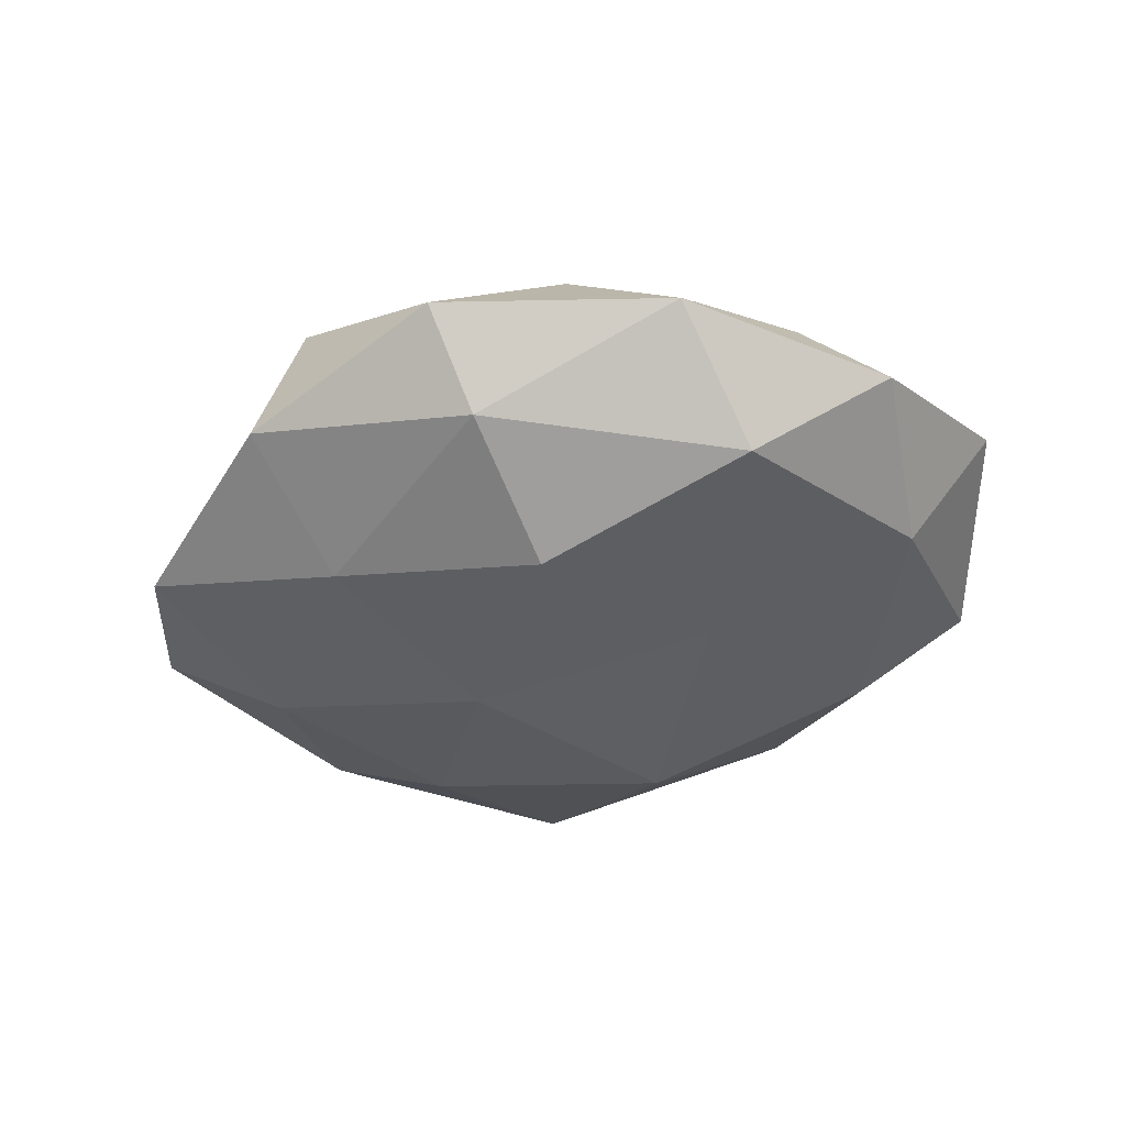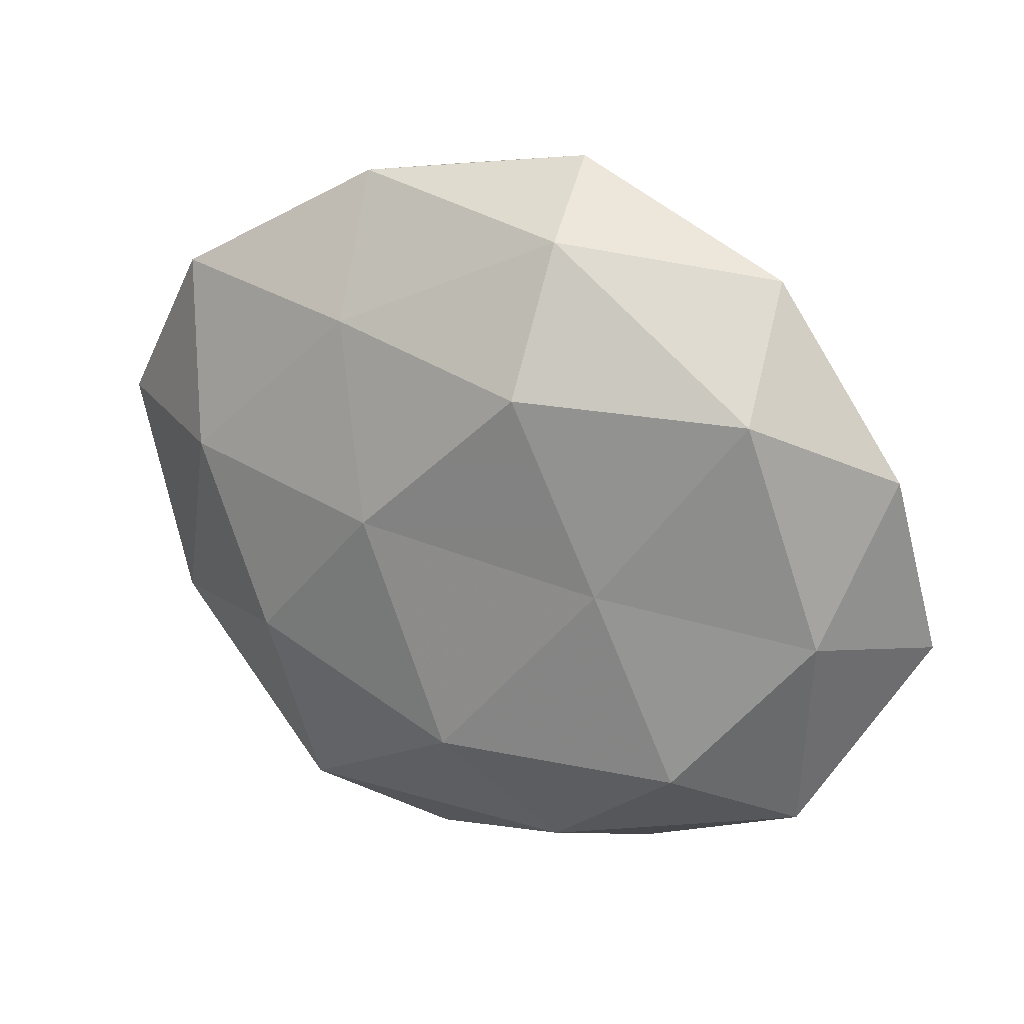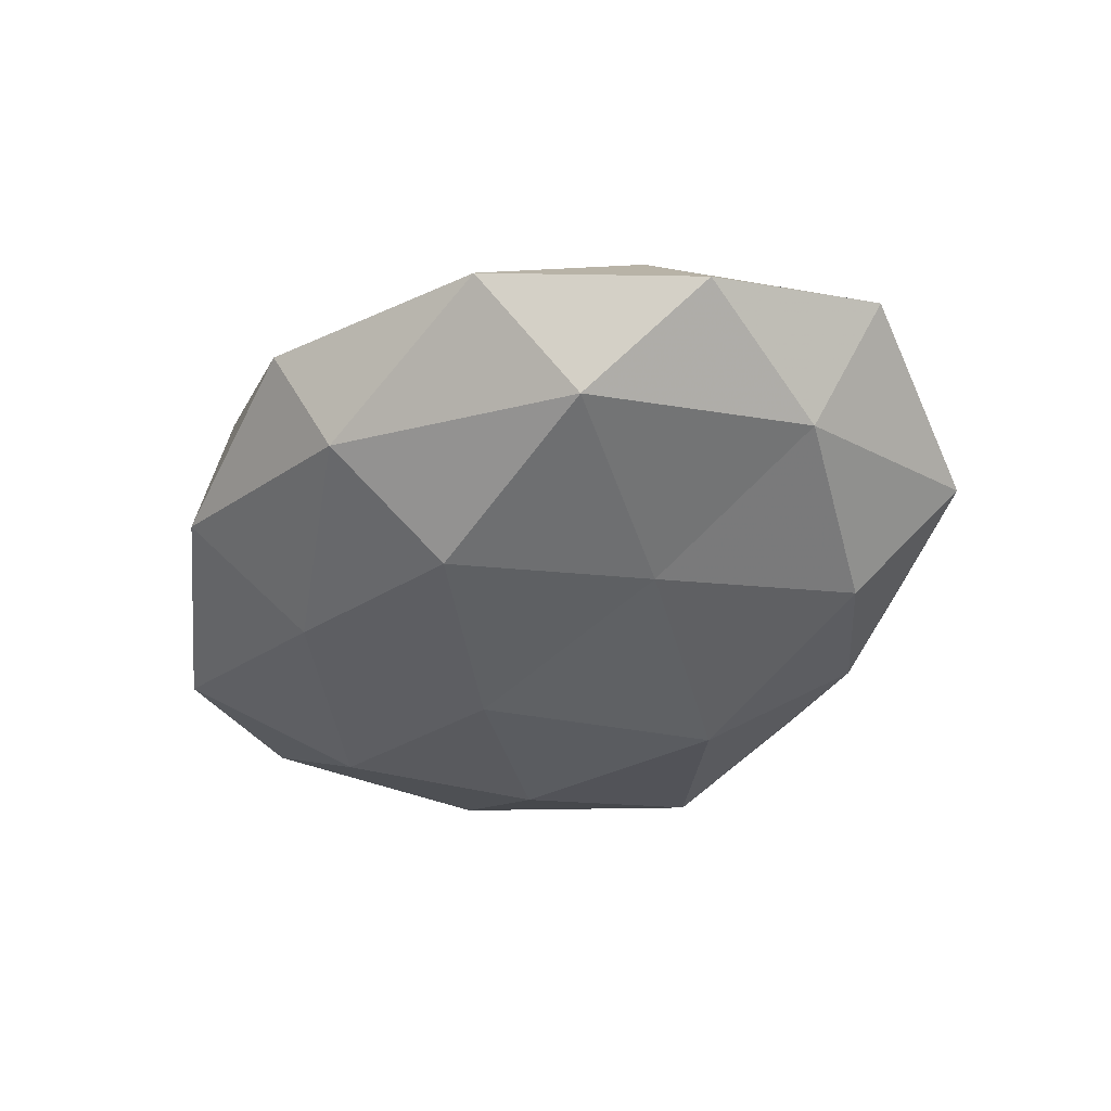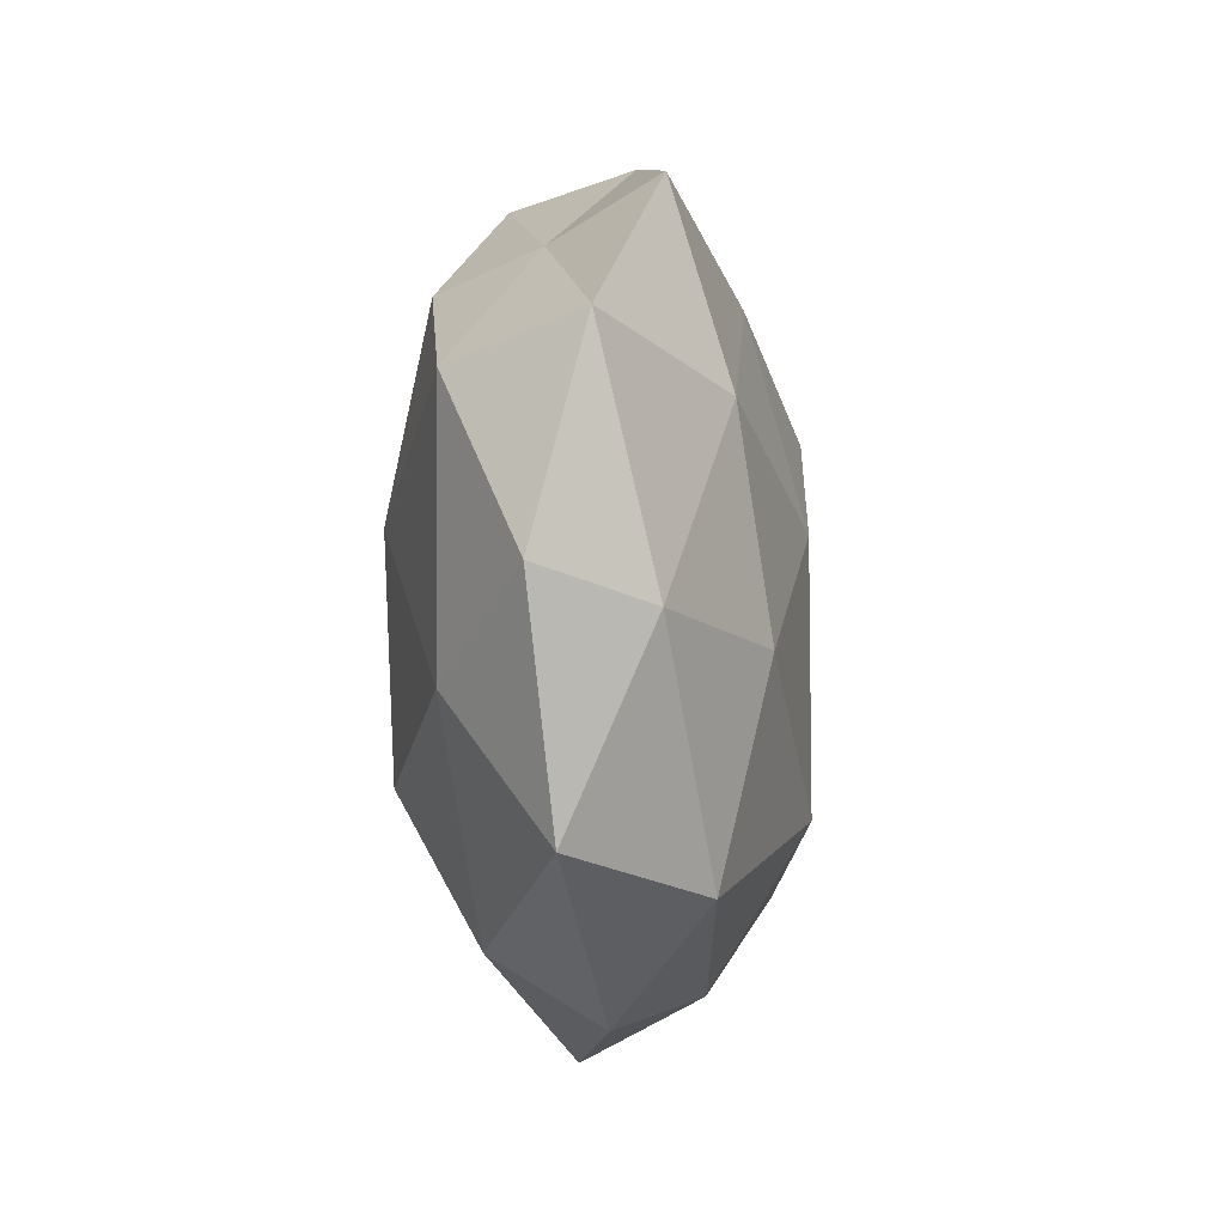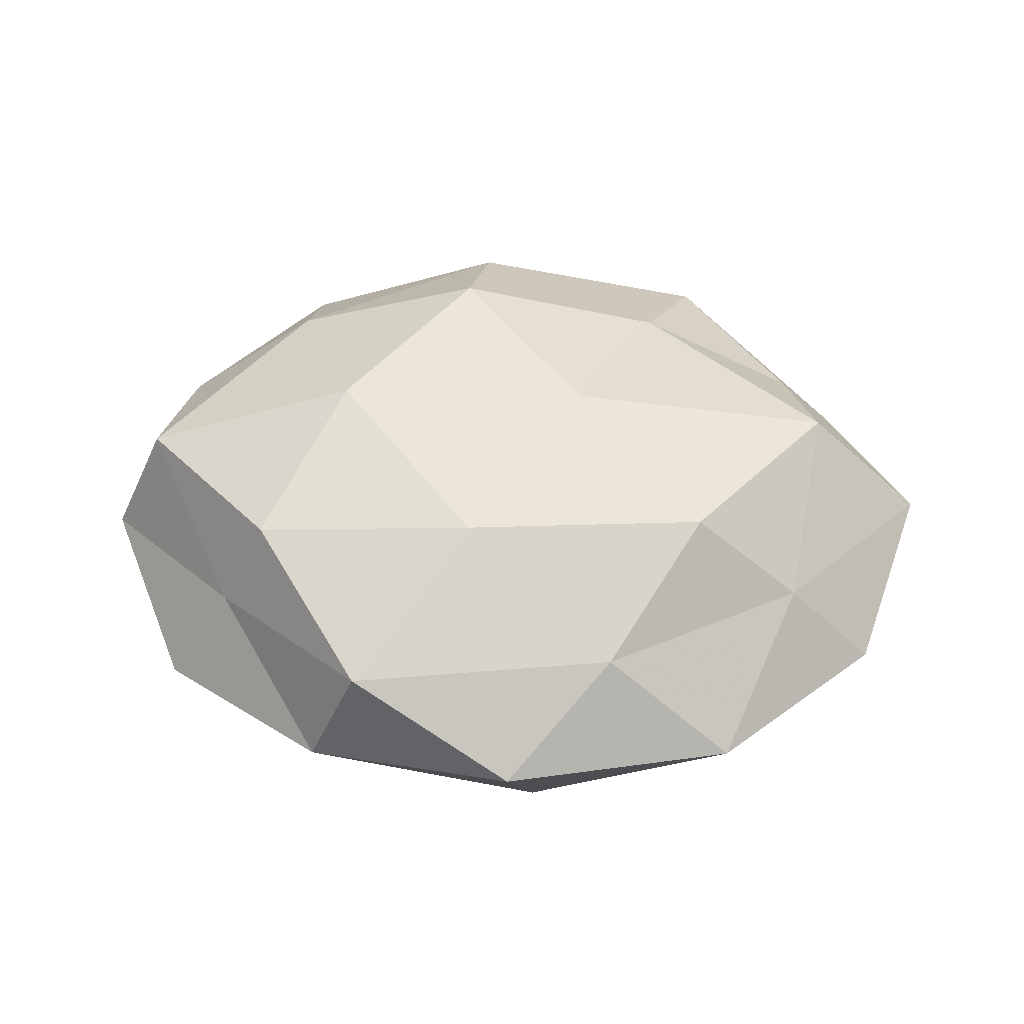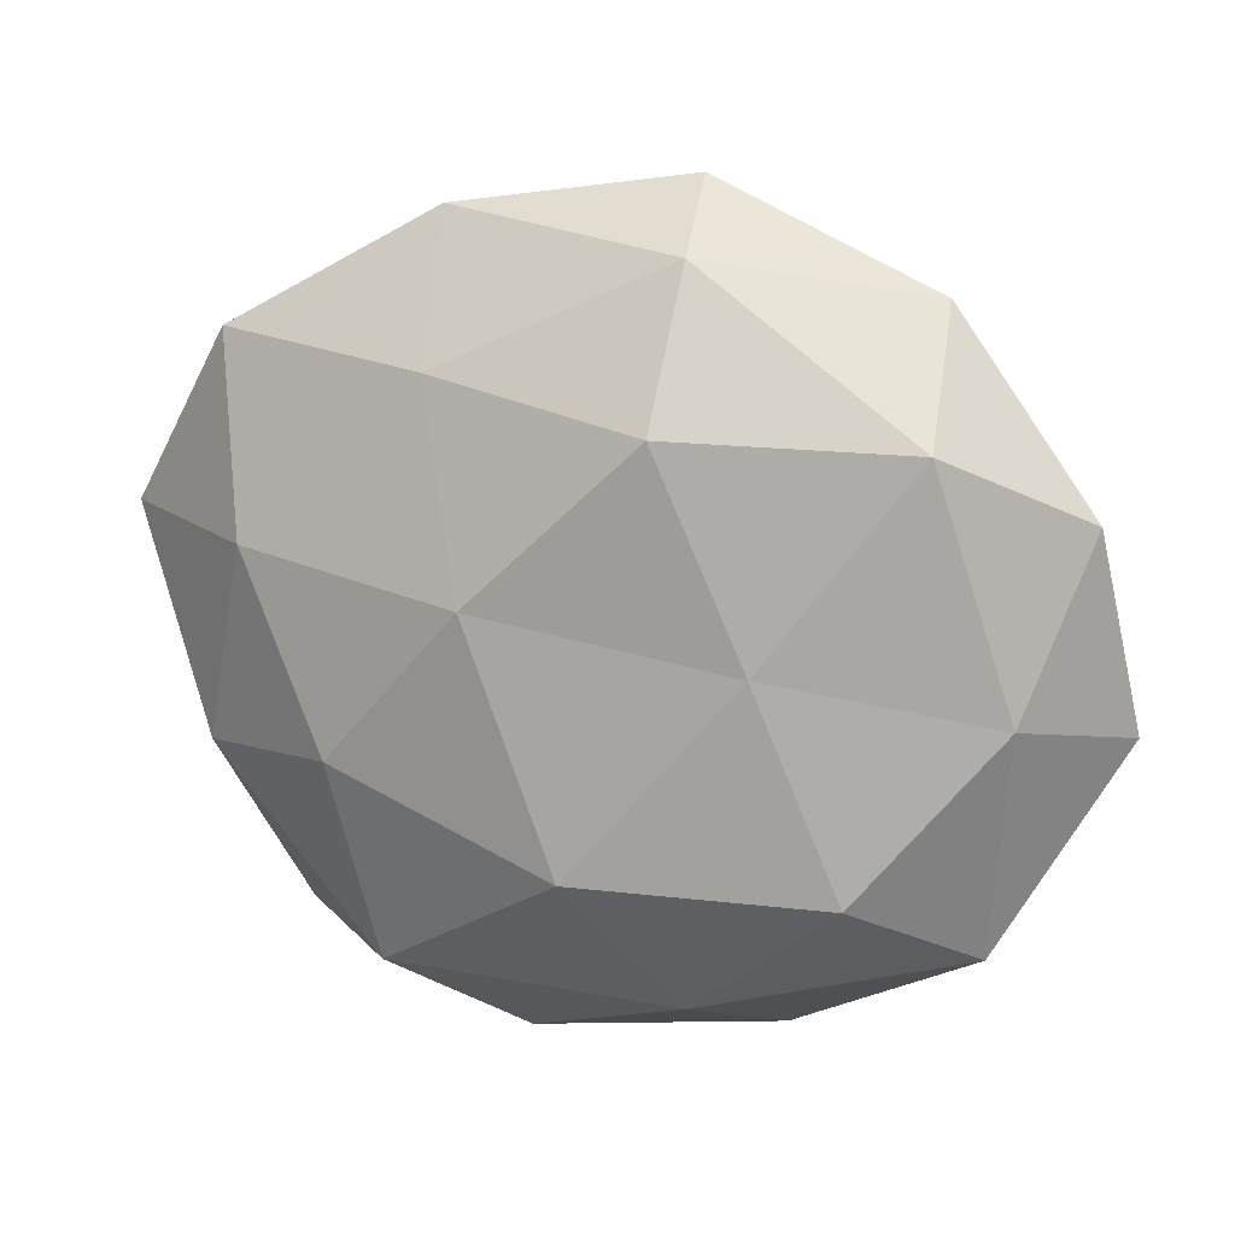
<metadata>
{"format":"obj","ext":"obj","renderer":"f3d","projection":"perspective","resolution":1024,"background":"white","views":[{"elev":-39.2,"azim":-150.3,"up":"+Z"},{"elev":21.7,"azim":-153.5,"up":"+Y"},{"elev":-42.1,"azim":-124.2,"up":"+Z"},{"elev":-19.3,"azim":95.0,"up":"+Y"},{"elev":46.6,"azim":-168.4,"up":"+Z"},{"elev":13.1,"azim":-160.6,"up":"+Y"}]}
</metadata>
<code>
v 0.04719 -0.01578 -0.009289
v 0.001193 0.02414 0.02094
v 0.0587 0.01102 -0.003416
v -0.02145 -0.0004553 -0.01988
v -0.03789 0.03817 -0.001254
v -0.04367 0.01639 0.009049
v -0.01599 -0.02751 0.01654
v -0.03721 -0.02669 0.008607
v 0.03653 -0.01991 0.01422
v 0.01132 -0.02308 0.0225
v 0.05202 0.00809 0.0124
v -0.009246 -0.003265 0.02227
v 0.02807 -0.01413 -0.01937
v -0.05884 -0.009419 0.003835
v 0.01032 -0.04977 -0.0008535
v -0.01166 -0.04181 -0.009853
v 0.0439 0.033 -0.009631
v -0.0209 0.03609 0.01183
v 0.01015 0.005176 -0.023
v -0.0008485 -0.0245 -0.02239
v 0.03949 0.0093 -0.01631
v -0.05507 0.01504 -0.003309
v -0.01166 0.04251 -0.01177
v 0.02397 0.002285 0.02219
v 0.05316 -0.01273 0.003545
v -0.01932 -0.04781 0.005308
v -0.009716 0.05062 0.00122
v -0.02974 0.01696 0.02123
v -0.04351 -0.008554 0.01856
v -0.04811 -0.0059 -0.0112
v 0.01873 0.04699 -0.004659
v 0.01673 0.02975 -0.01646
v -0.03135 -0.02583 -0.01693
v 0.03036 0.02633 0.01655
v 0.02416 -0.03911 -0.013
v 0.0123 -0.04156 0.01237
v 0.0361 0.02892 0.003773
v 0.01261 0.04537 0.01067
v -0.0394 0.0235 -0.01511
v -0.01087 0.02474 -0.02207
v 0.03973 -0.03785 0.001692
v -0.04431 -0.03397 -0.00425
f 12 7 10
f 6 18 5
f 4 19 20
f 20 19 13
f 1 21 3
f 1 13 21
f 3 21 17
f 21 13 19
f 22 6 5
f 22 14 6
f 9 24 10
f 11 24 9
f 24 2 12
f 10 24 12
f 25 1 3
f 25 3 11
f 25 11 9
f 26 7 8
f 26 16 15
f 5 18 27
f 5 27 23
f 12 2 28
f 18 28 2
f 6 28 18
f 29 8 7
f 29 7 12
f 14 29 6
f 14 8 29
f 6 29 28
f 28 29 12
f 22 30 14
f 23 27 31
f 17 21 32
f 21 19 32
f 32 31 17
f 23 31 32
f 33 4 20
f 20 16 33
f 30 4 33
f 24 34 2
f 11 34 24
f 1 35 13
f 35 15 16
f 13 35 20
f 35 16 20
f 36 10 7
f 9 10 36
f 36 7 26
f 15 36 26
f 3 37 11
f 3 17 37
f 37 17 31
f 11 37 34
f 18 2 38
f 27 18 38
f 38 31 27
f 38 2 34
f 37 31 38
f 34 37 38
f 22 5 39
f 5 23 39
f 39 4 30
f 22 39 30
f 4 40 19
f 32 19 40
f 40 23 32
f 39 40 4
f 39 23 40
f 25 41 1
f 25 9 41
f 41 35 1
f 41 15 35
f 9 36 41
f 41 36 15
f 14 42 8
f 8 42 26
f 42 16 26
f 30 42 14
f 42 33 16
f 30 33 42

</code>
